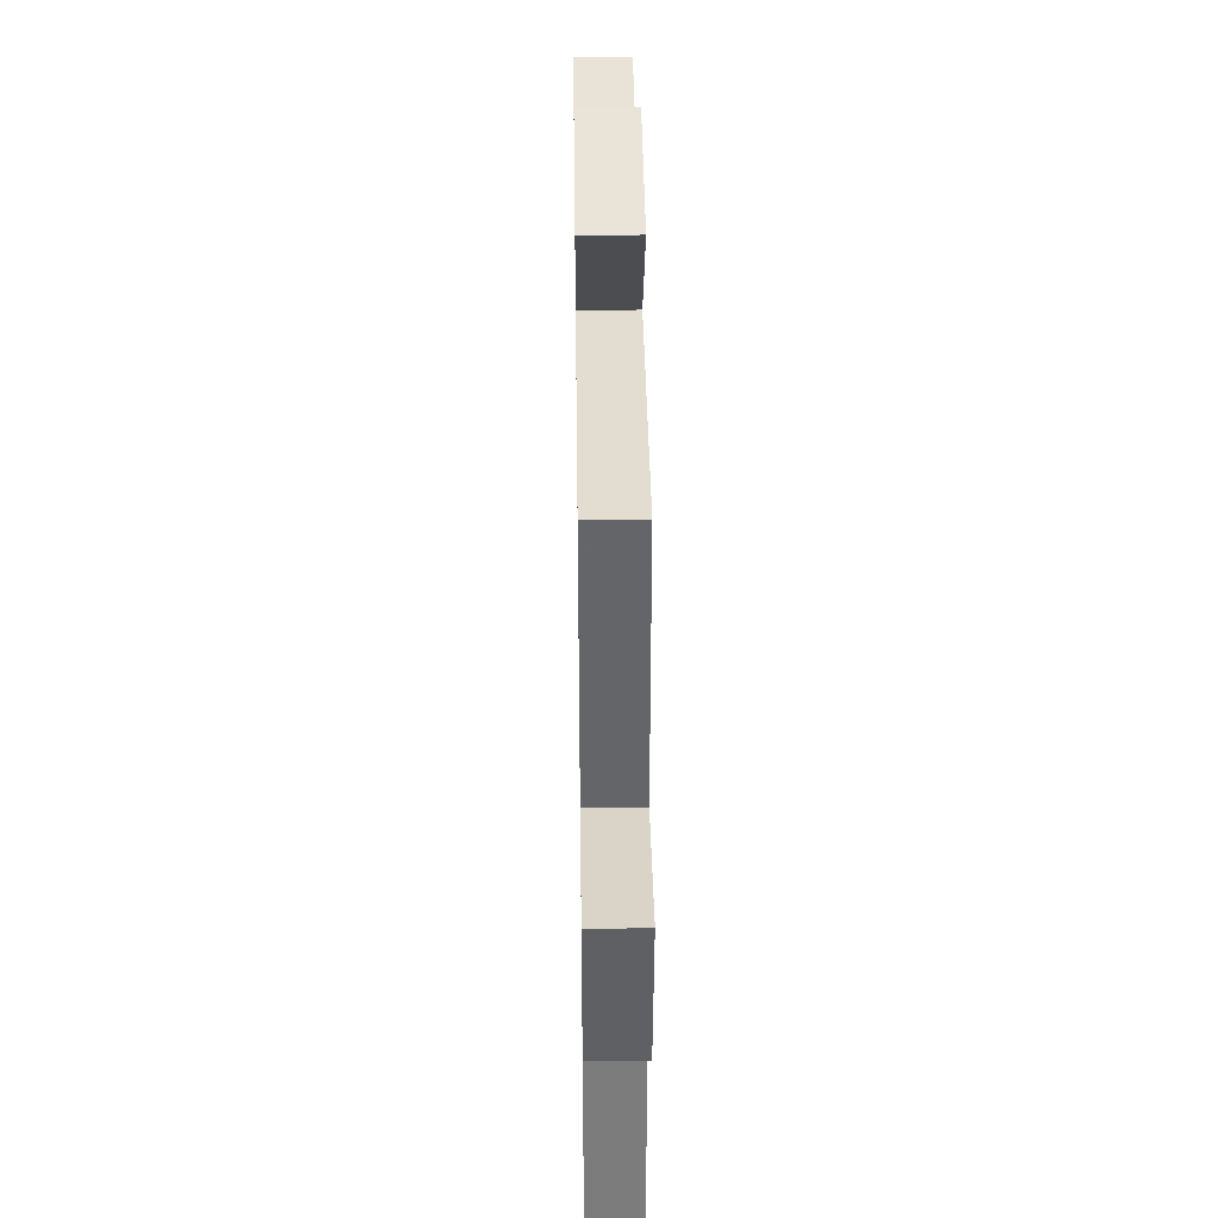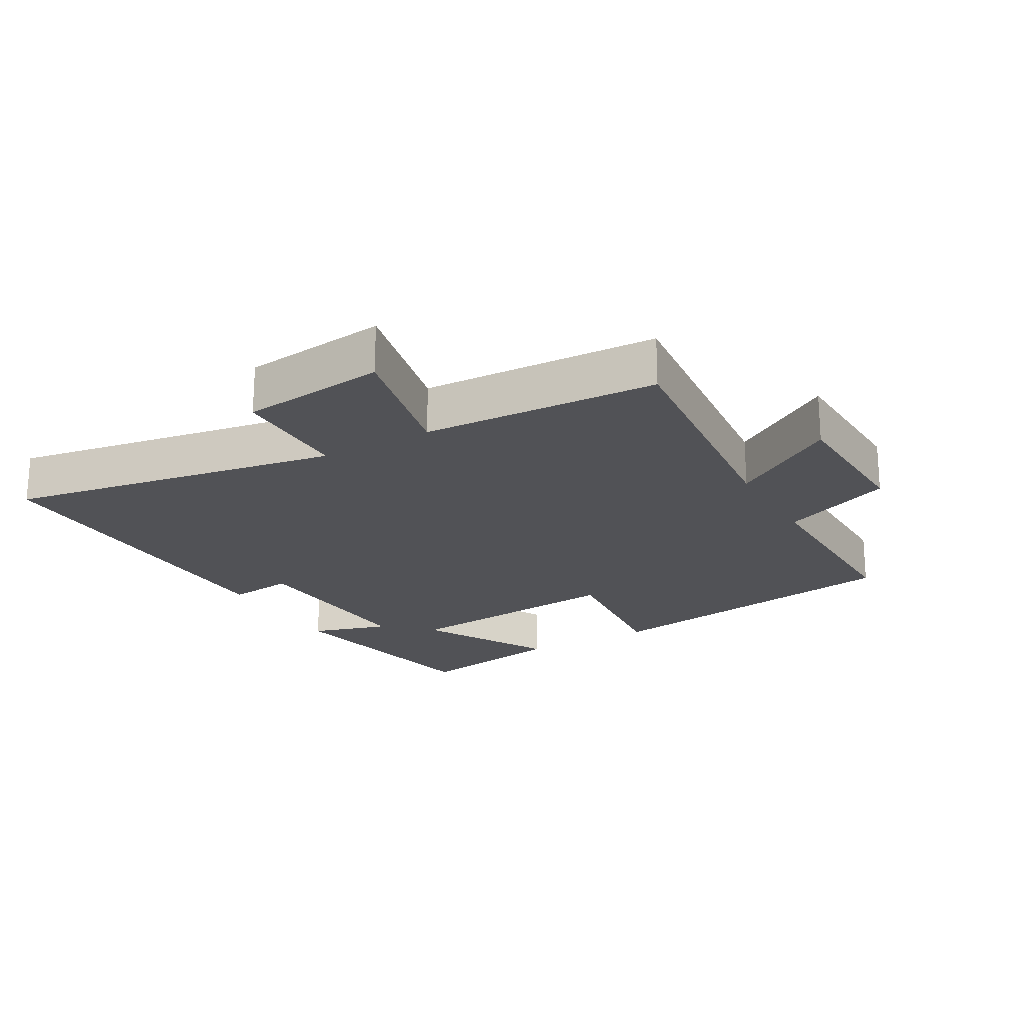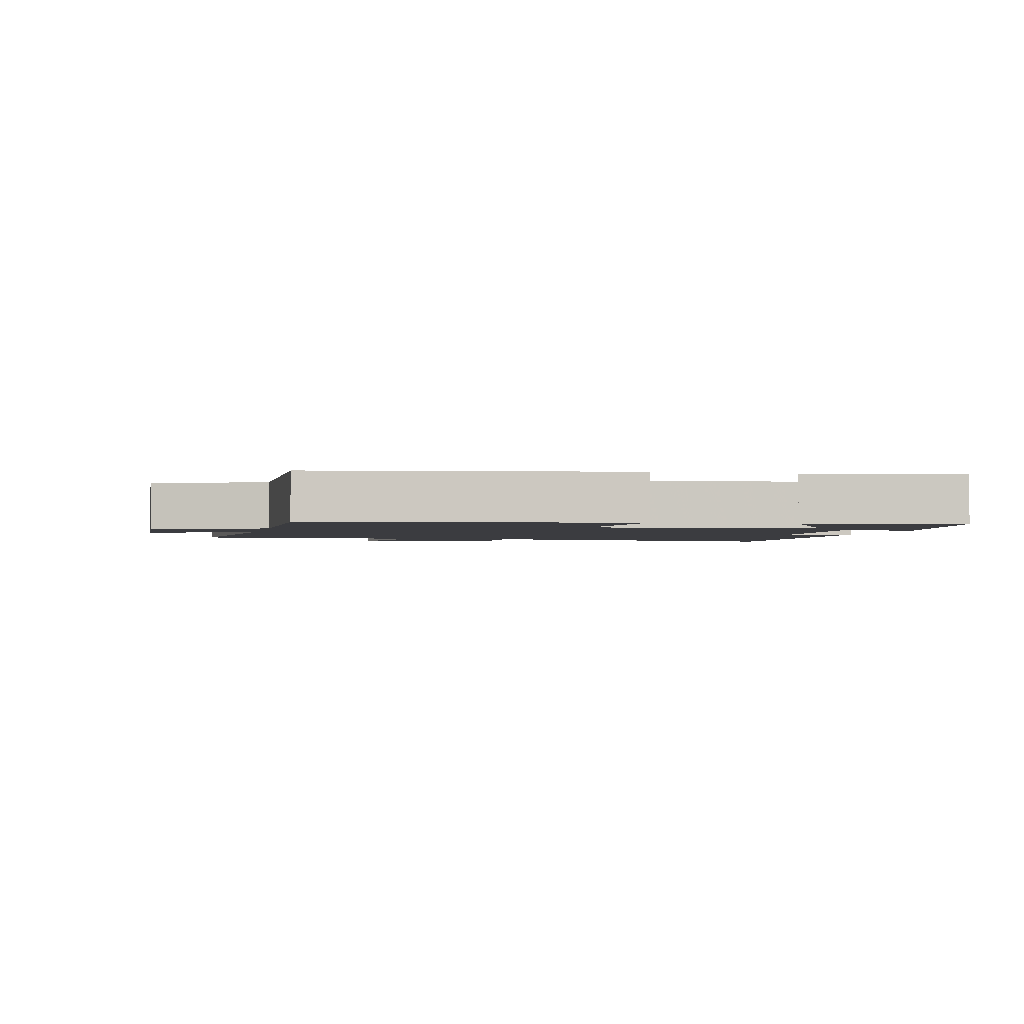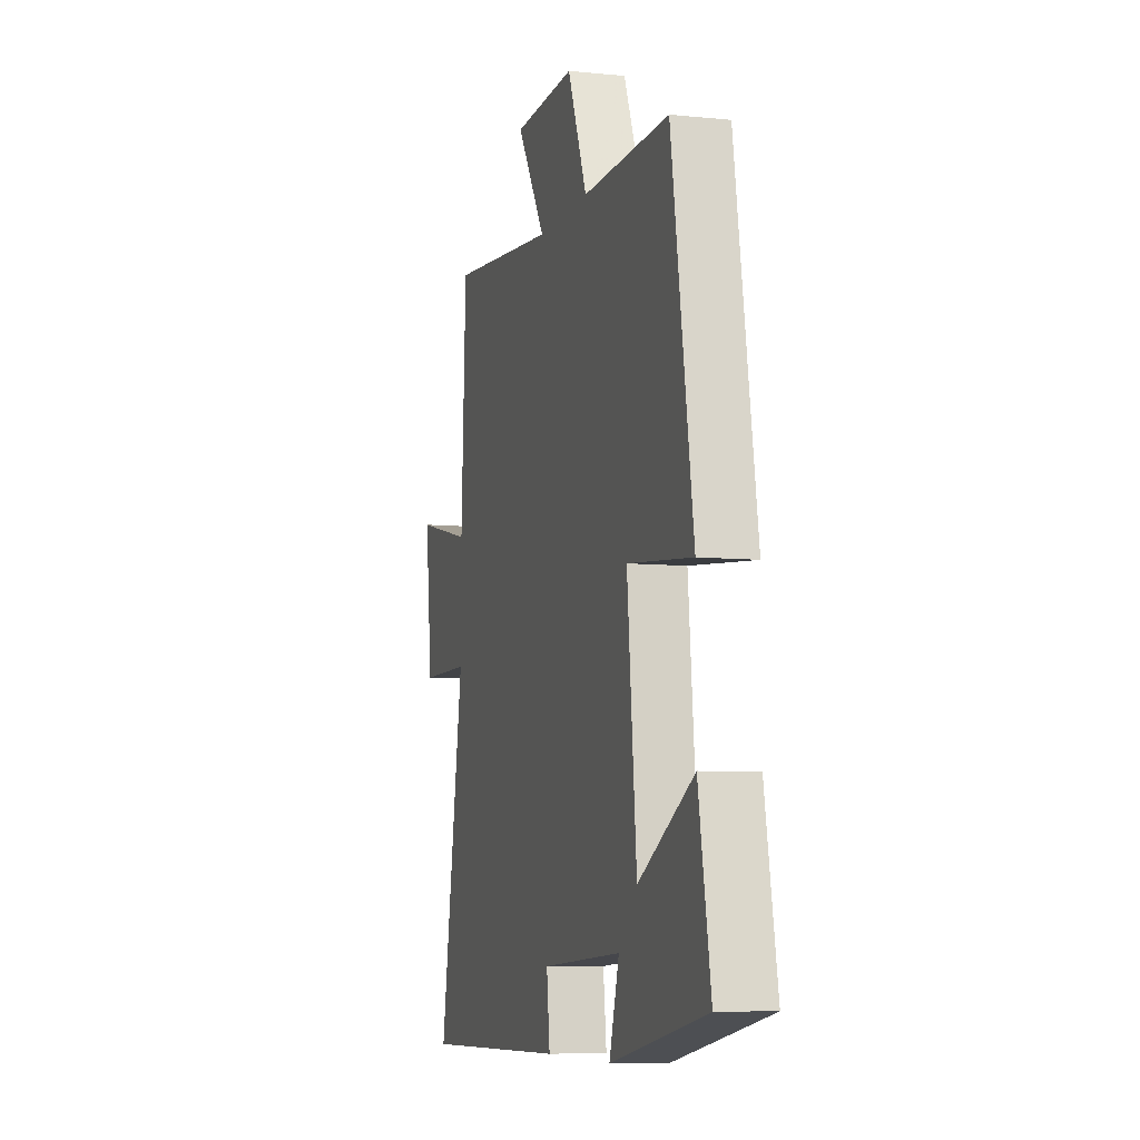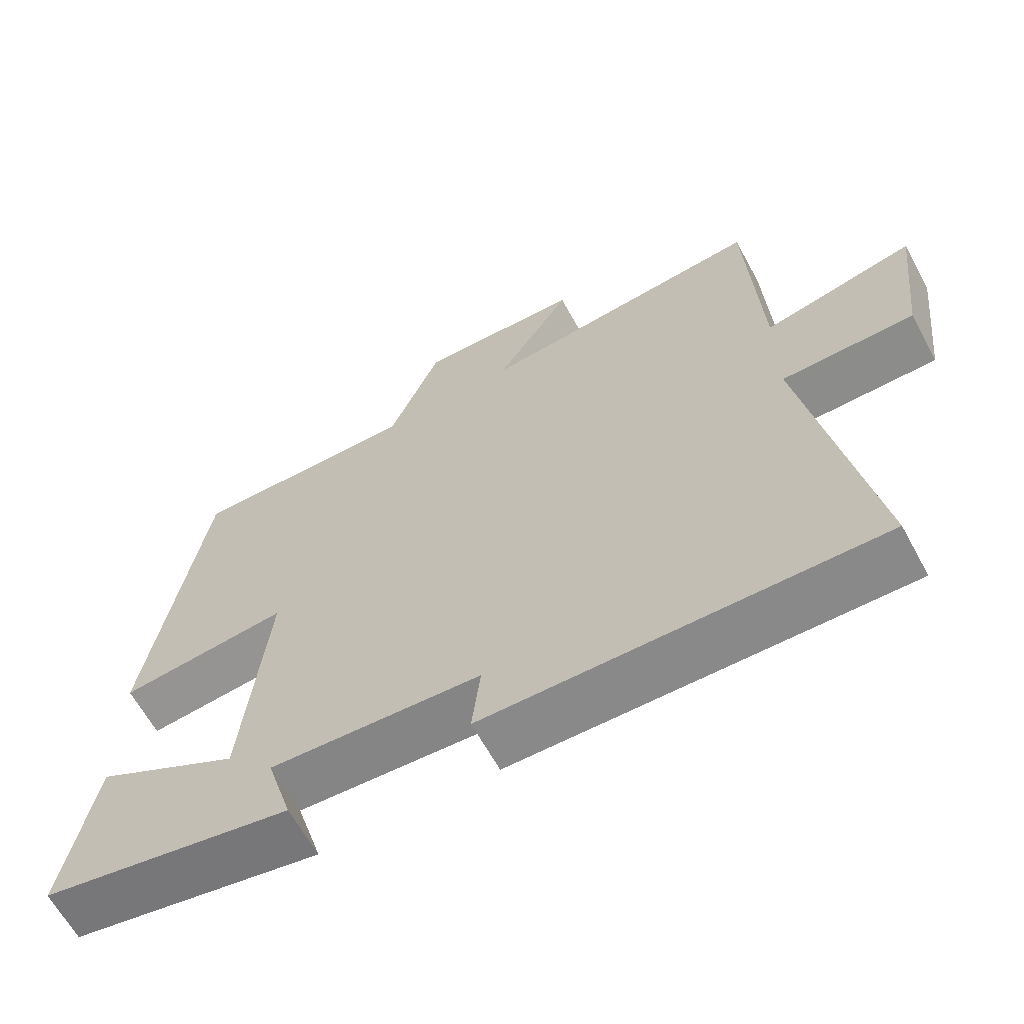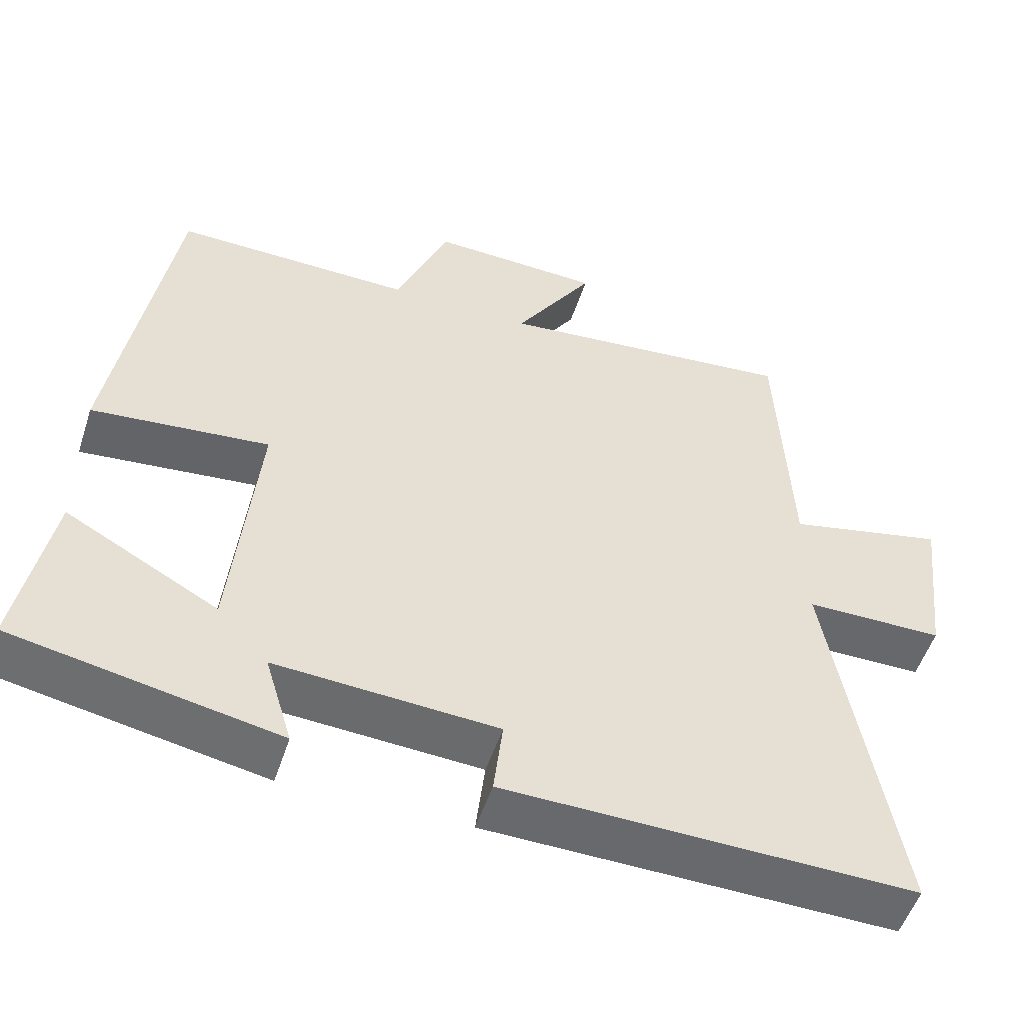
<metadata>
{"format":"obj","ext":"obj","renderer":"f3d","projection":"perspective","resolution":1024,"background":"white","views":[{"elev":41.1,"azim":-90.8,"up":"+Z"},{"elev":-21.2,"azim":-60.2,"up":"+Y"},{"elev":-2.1,"azim":77.2,"up":"+Y"},{"elev":-7.5,"azim":74.0,"up":"+Z"},{"elev":-63.9,"azim":-151.4,"up":"+Z"},{"elev":-52.5,"azim":162.0,"up":"+Z"}]}
</metadata>
<code>
v -0.483 0.07 0.541
v -0.086 0.07 0.5
v -0.191 0.07 0.664
v 0.035 0.07 0.672
v 0.106 0.07 0.5
v 0.422 0.07 0.504
v 0.5 0.07 0.019
v 0.265 0.07 0.043
v 0.299 0.07 -0.307
v 0.5 0.07 -0.197
v 0.544 0.07 -0.434
v 0.196 0.07 -0.5
v 0.232 0.07 -0.38
v -0.06 0.07 -0.398
v -0.048 0.07 -0.5
v -0.588 0.07 -0.51
v -0.5 0.07 0
v -0.683 0.07 0.001
v -0.709 0.07 0.225
v -0.5 0.07 0.178
v -0.483 0 0.541
v -0.086 0 0.5
v -0.191 0 0.664
v 0.035 0 0.672
v 0.106 0 0.5
v 0.422 0 0.504
v 0.5 0 0.019
v 0.265 0 0.043
v 0.299 0 -0.307
v 0.5 0 -0.197
v 0.544 0 -0.434
v 0.196 0 -0.5
v 0.232 0 -0.38
v -0.06 0 -0.398
v -0.048 0 -0.5
v -0.588 0 -0.51
v -0.5 0 0
v -0.683 0 0.001
v -0.709 0 0.225
v -0.5 0 0.178
f 17 18 19 20
f 17 20 1 2
f 14 15 16 17
f 13 14 17 2
f 10 11 12 13
f 9 10 13
f 8 9 13 2
f 5 6 7 8
f 4 5 8
f 2 3 4 8
f 40 39 38 37
f 22 21 40 37
f 37 36 35 34
f 22 37 34 33
f 33 32 31 30
f 33 30 29
f 22 33 29 28
f 28 27 26 25
f 28 25 24
f 28 24 23 22
f 1 21 22 2
f 2 22 23 3
f 3 23 24 4
f 4 24 25 5
f 5 25 26 6
f 6 26 27 7
f 7 27 28 8
f 8 28 29 9
f 9 29 30 10
f 10 30 31 11
f 11 31 32 12
f 12 32 33 13
f 13 33 34 14
f 14 34 35 15
f 15 35 36 16
f 16 36 37 17
f 17 37 38 18
f 18 38 39 19
f 19 39 40 20
f 20 40 21 1

</code>
